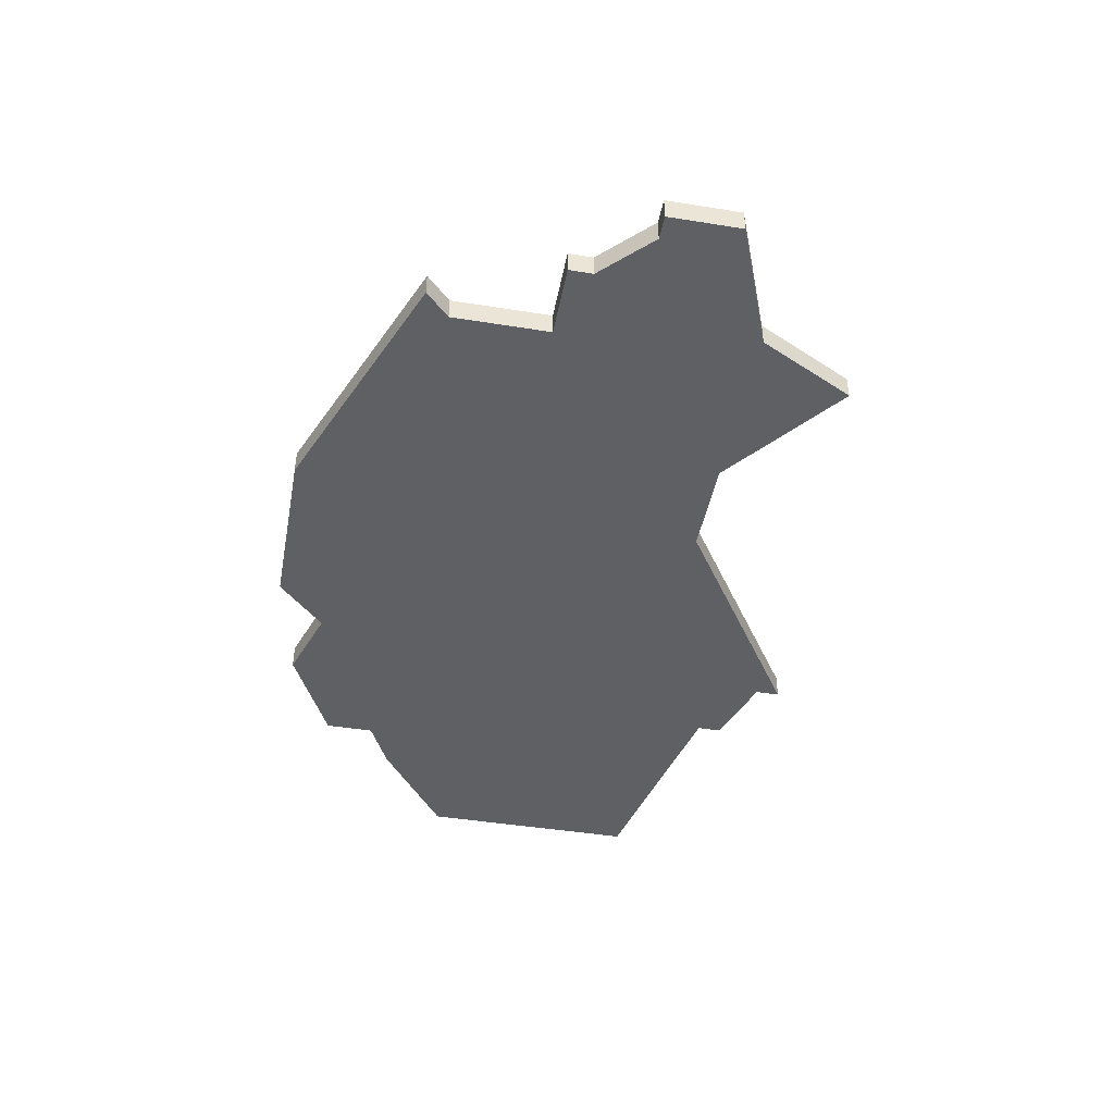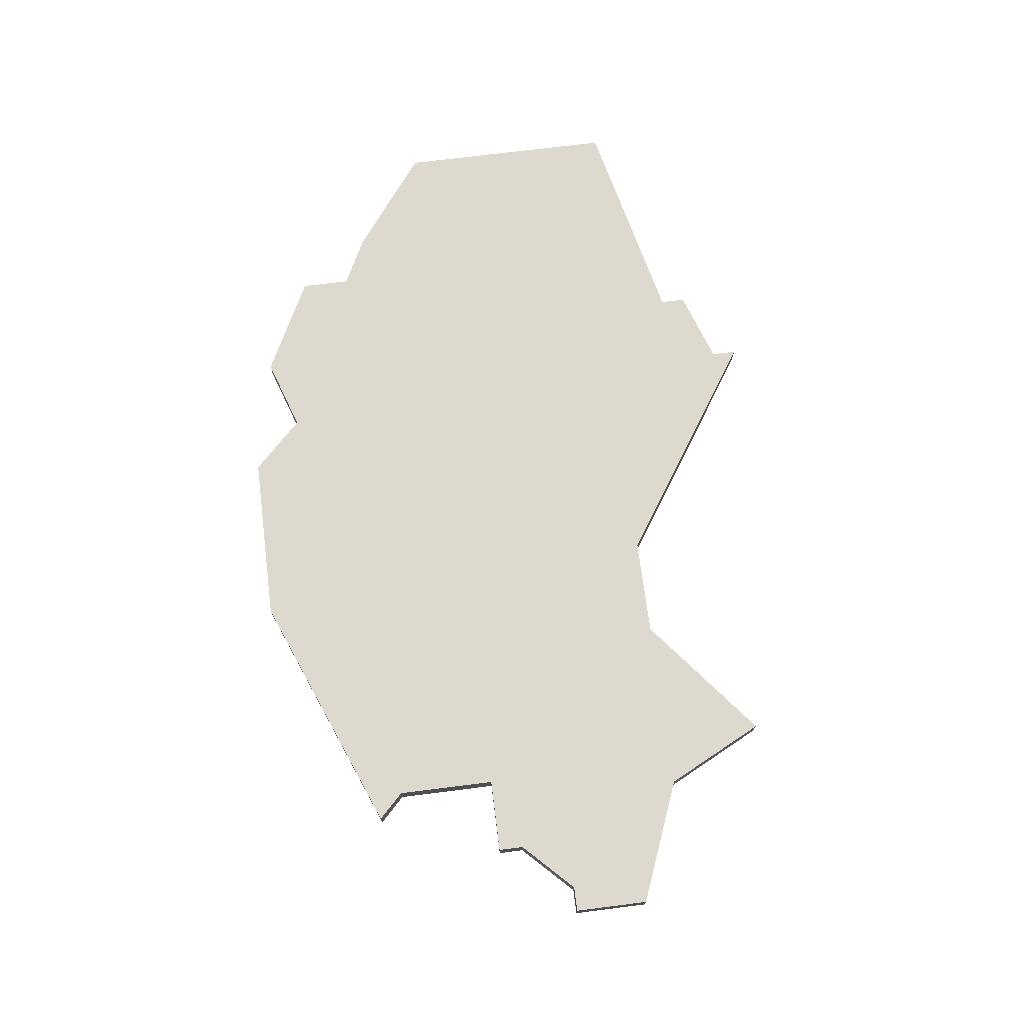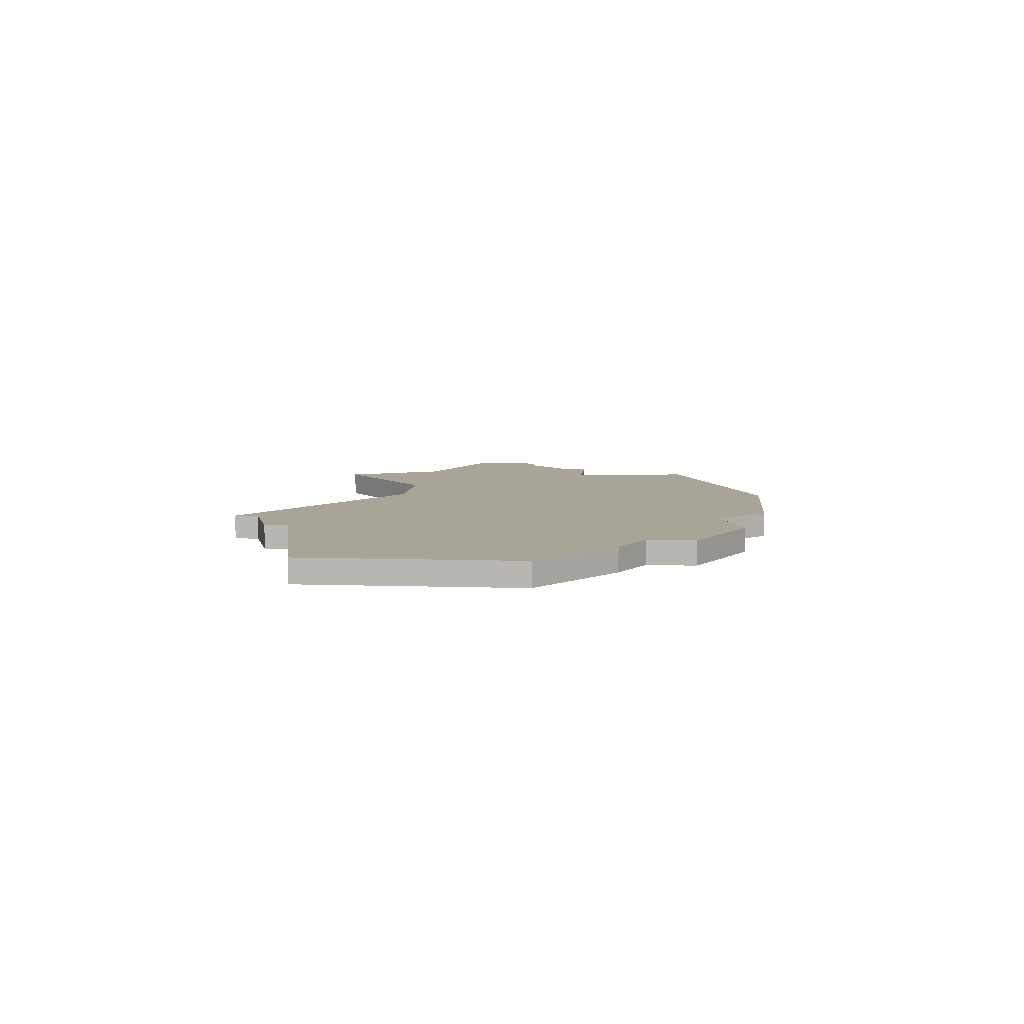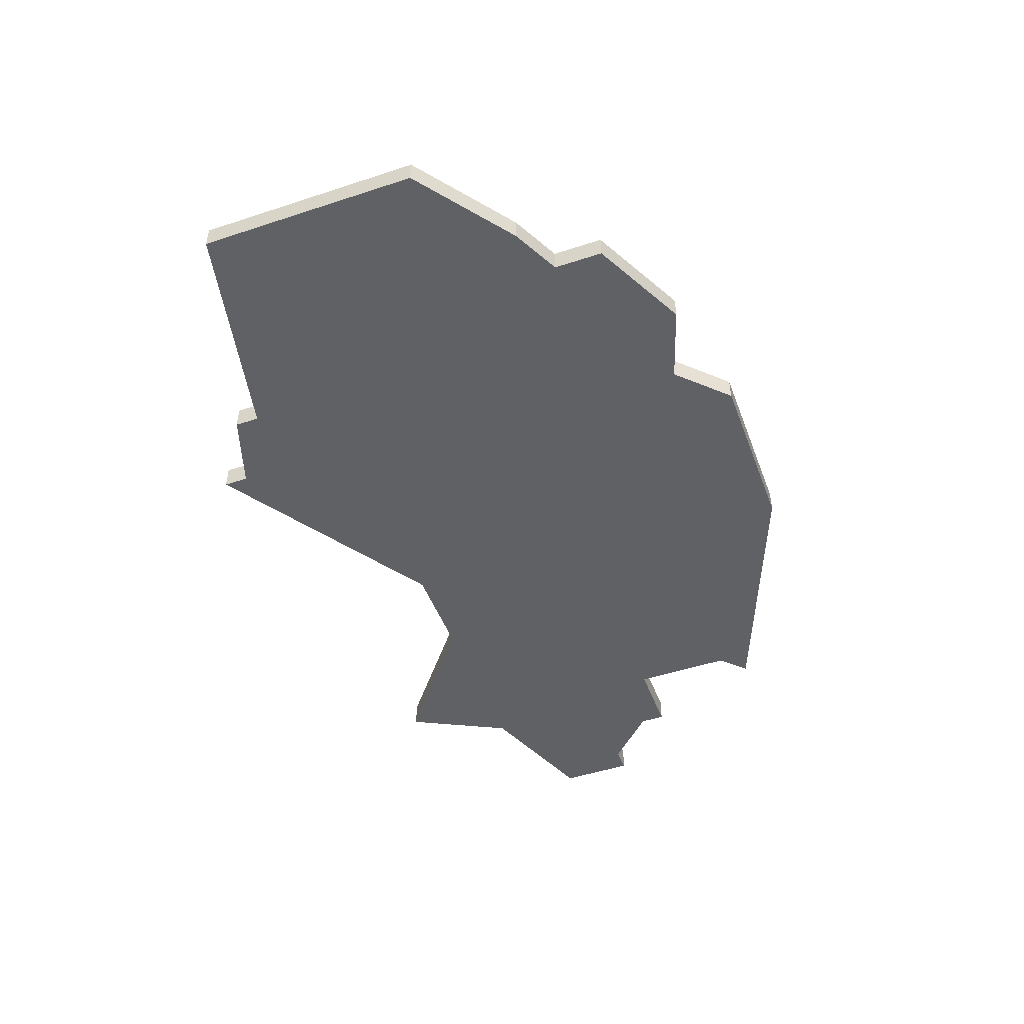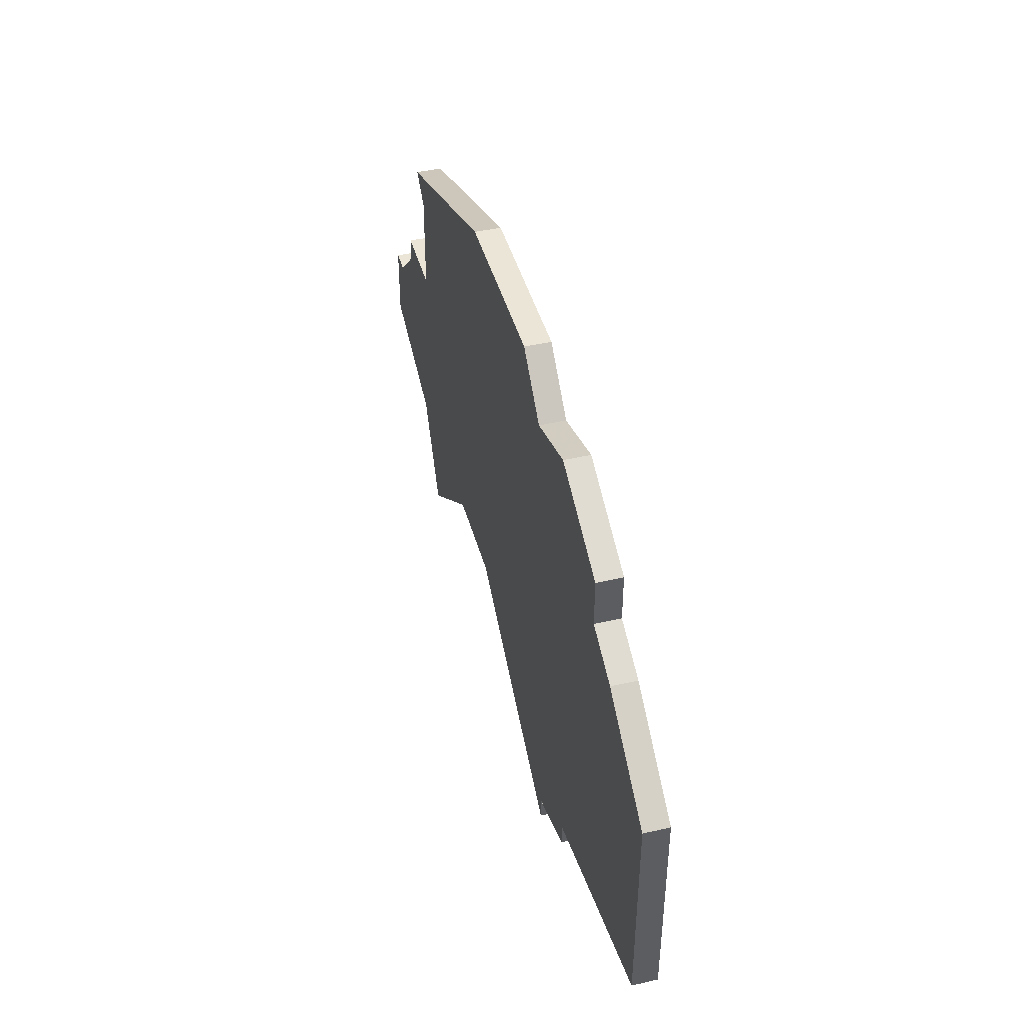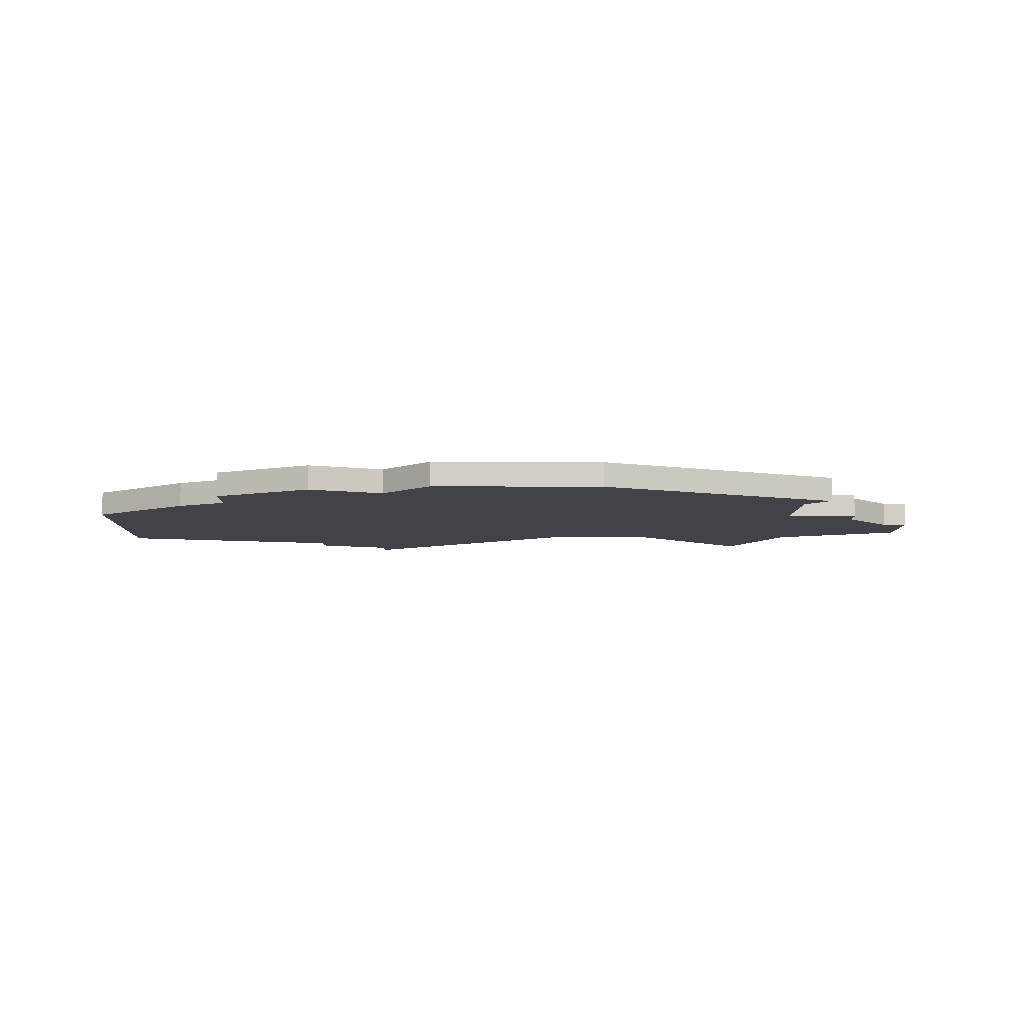
<metadata>
{"format":"obj","ext":"obj","renderer":"f3d","projection":"perspective","resolution":1024,"background":"white","views":[{"elev":-44.3,"azim":-100.6,"up":"+Z"},{"elev":71.6,"azim":-97.2,"up":"+Z"},{"elev":7.0,"azim":95.5,"up":"+Z"},{"elev":-48.2,"azim":110.2,"up":"+Z"},{"elev":44.0,"azim":74.9,"up":"+Y"},{"elev":-7.6,"azim":179.0,"up":"+Z"}]}
</metadata>
<code>
v 3352 -425 0
v 3353 -426 0
v 3353 -430 0
v 3350 -430 0
v 3350 -431 0
v 3348 -433 0
v 3347 -433 0
v 3347 -436 0
v 3352 -438 0
v 3354 -442 0
v 3359 -438 0
v 3363 -438 0
v 3372 -444 0
v 3372 -443 0
v 3375 -442 0
v 3375 -441 0
v 3384 -439 0
v 3384 -433 0
v 3384 -430 0
v 3380 -427 0
v 3378 -426 0
v 3378 -424 0
v 3374 -422 0
v 3371 -423 0
v 3369 -421 0
v 3362 -421 0
v 3352 -425 1
v 3353 -426 1
v 3353 -430 1
v 3350 -430 1
v 3350 -431 1
v 3348 -433 1
v 3347 -433 1
v 3347 -436 1
v 3352 -438 1
v 3354 -442 1
v 3359 -438 1
v 3363 -438 1
v 3372 -444 1
v 3372 -443 1
v 3375 -442 1
v 3375 -441 1
v 3384 -439 1
v 3384 -433 1
v 3384 -430 1
v 3380 -427 1
v 3378 -426 1
v 3378 -424 1
v 3374 -422 1
v 3371 -423 1
v 3369 -421 1
v 3362 -421 1
f 2 1 26
f 5 4 3
f 8 7 6
f 11 10 9
f 14 13 12
f 16 15 14
f 18 17 16
f 20 19 18
f 23 22 21
f 26 25 24
f 3 2 26
f 6 5 3
f 9 8 6
f 16 14 12
f 20 18 16
f 24 23 21
f 3 26 24
f 9 6 3
f 20 16 12
f 24 21 20
f 9 3 24
f 20 12 11
f 9 24 20
f 20 11 9
f 52 27 28
f 29 30 31
f 32 33 34
f 35 36 37
f 38 39 40
f 40 41 42
f 42 43 44
f 44 45 46
f 47 48 49
f 50 51 52
f 52 28 29
f 29 31 32
f 32 34 35
f 38 40 42
f 42 44 46
f 47 49 50
f 50 52 29
f 29 32 35
f 38 42 46
f 46 47 50
f 50 29 35
f 37 38 46
f 46 50 35
f 35 37 46
f 28 27 2
f 2 27 1
f 29 28 3
f 3 28 2
f 30 29 4
f 4 29 3
f 31 30 5
f 5 30 4
f 32 31 6
f 6 31 5
f 33 32 7
f 7 32 6
f 34 33 8
f 8 33 7
f 35 34 9
f 9 34 8
f 36 35 10
f 10 35 9
f 37 36 11
f 11 36 10
f 38 37 12
f 12 37 11
f 39 38 13
f 13 38 12
f 40 39 14
f 14 39 13
f 41 40 15
f 15 40 14
f 42 41 16
f 16 41 15
f 43 42 17
f 17 42 16
f 44 43 18
f 18 43 17
f 45 44 19
f 19 44 18
f 46 45 20
f 20 45 19
f 47 46 21
f 21 46 20
f 48 47 22
f 22 47 21
f 49 48 23
f 23 48 22
f 50 49 24
f 24 49 23
f 51 50 25
f 25 50 24
f 27 52 1
f 1 52 26
f 52 51 26
f 26 51 25

</code>
